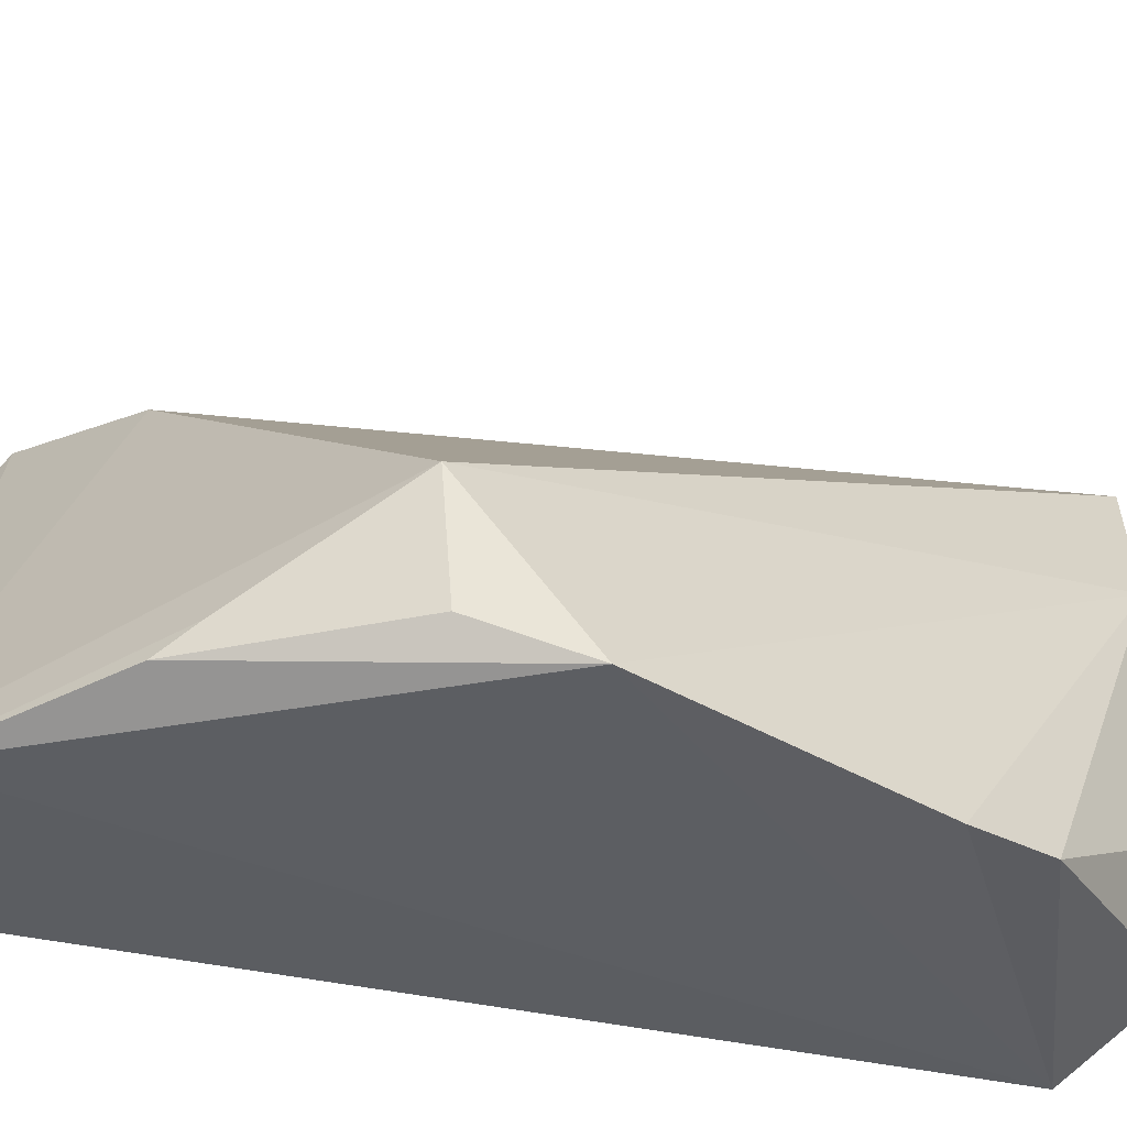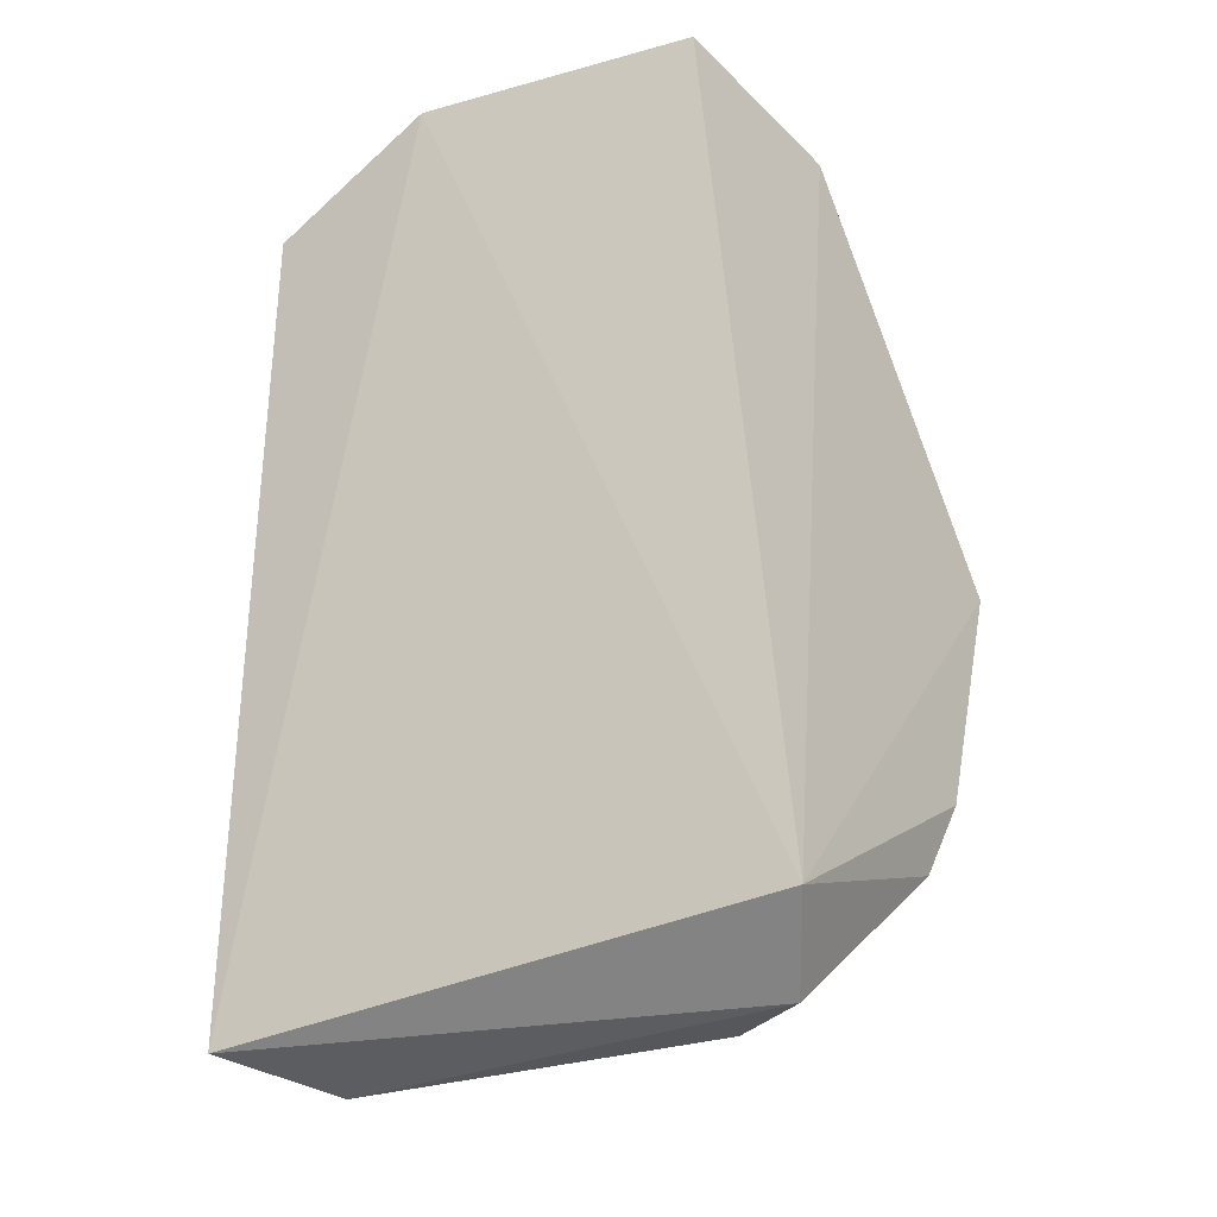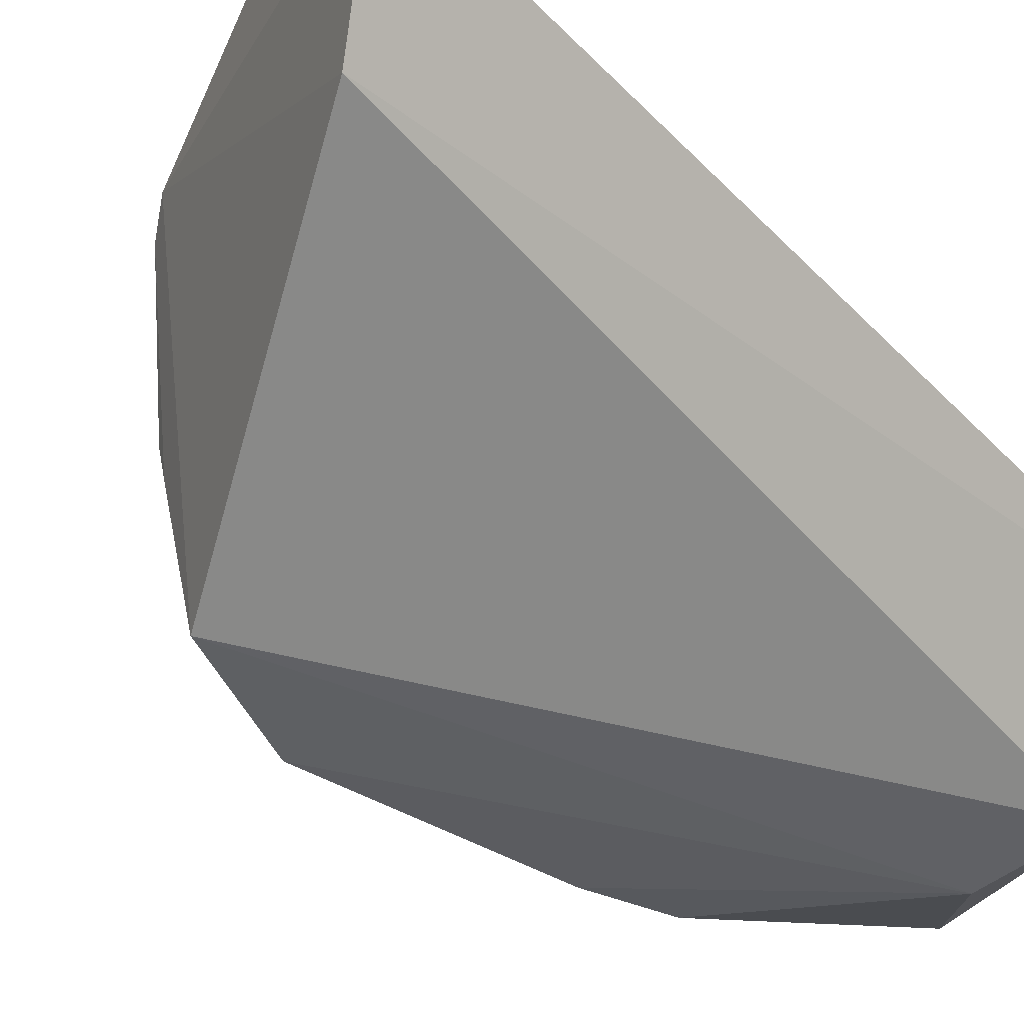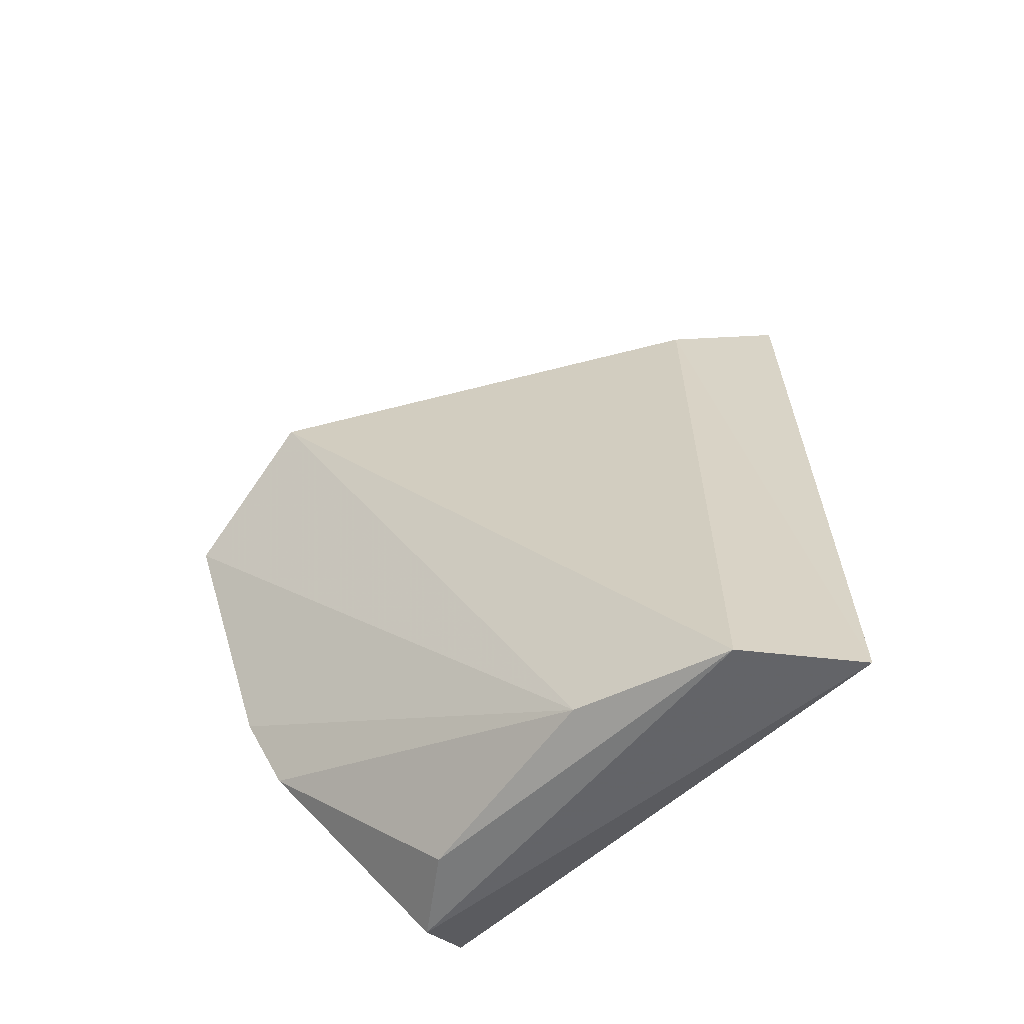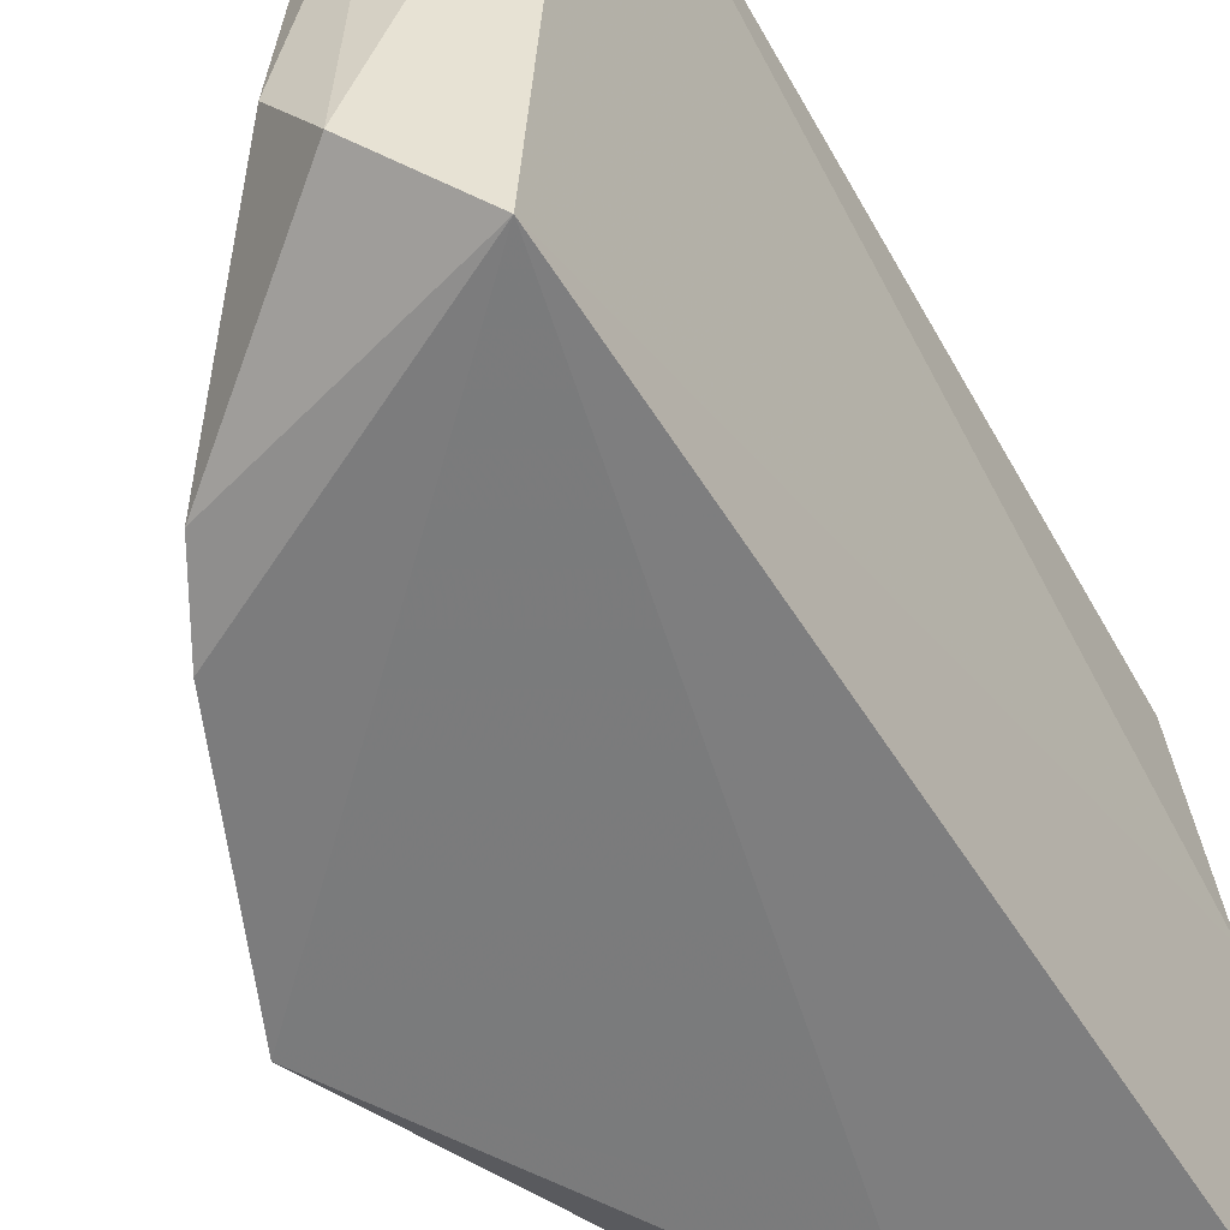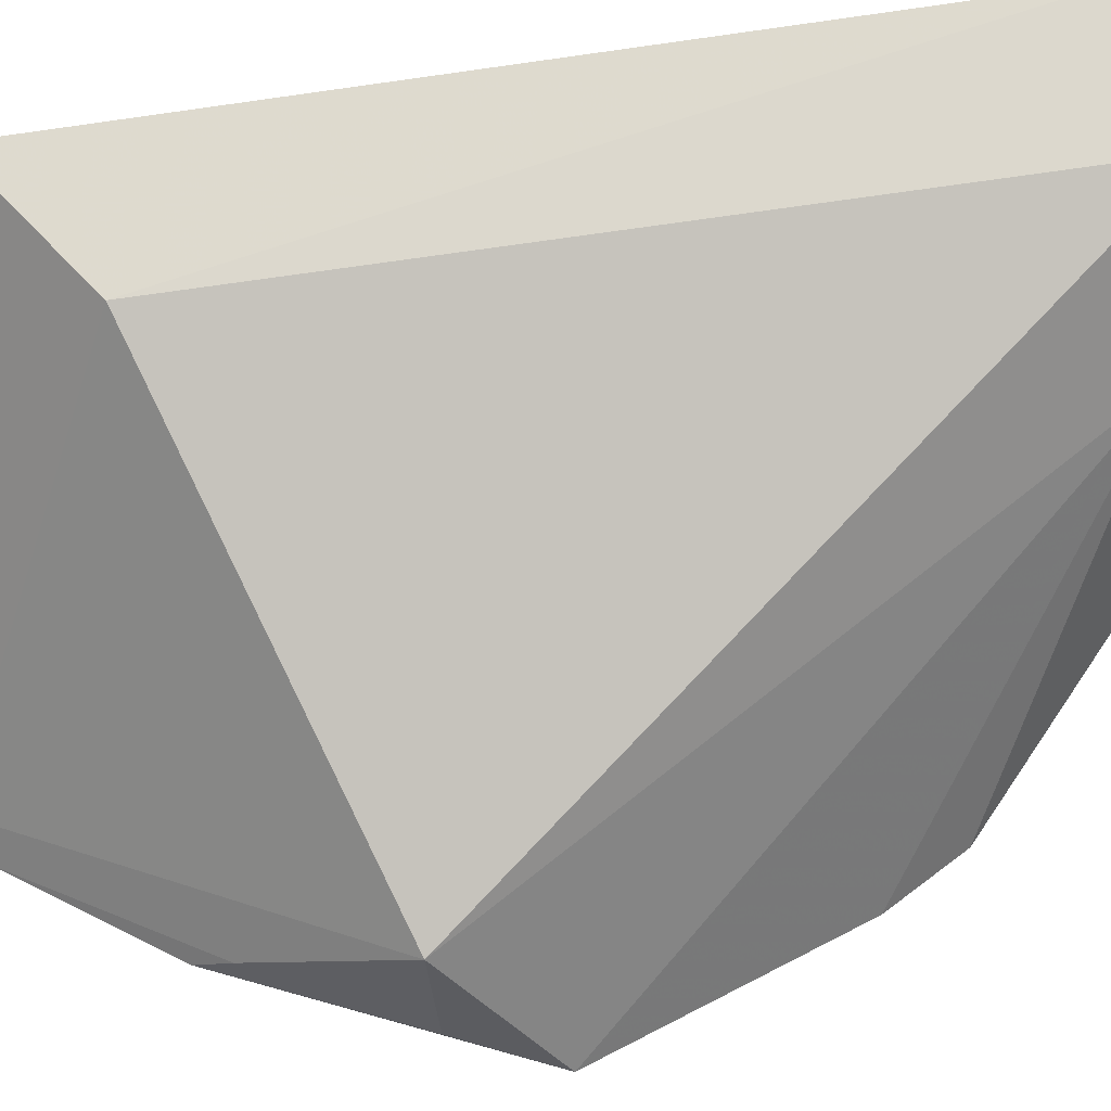
<metadata>
{"format":"obj","ext":"obj","renderer":"f3d","projection":"perspective","resolution":1024,"background":"white","views":[{"elev":-39.7,"azim":-103.9,"up":"+Z"},{"elev":-26.7,"azim":124.3,"up":"+Y"},{"elev":77.5,"azim":-45.7,"up":"+Z"},{"elev":-58.9,"azim":-36.5,"up":"+Y"},{"elev":-59.4,"azim":27.5,"up":"+Z"},{"elev":47.7,"azim":-100.5,"up":"+Z"}]}
</metadata>
<code>
v -0.4145 0.03393 0.1131
v -0.4265 0.04477 0.0126
v -0.4084 0.1955 0.07317
v -0.4167 0.194 0.02176
v -0.4927 0.1366 0.03927
v -0.4706 0.05993 0.01471
v -0.4307 0.1637 0.09574
v -0.4526 0.1885 0.01823
v -0.4484 0.0323 0.03681
v -0.4367 0.03015 0.1033
v -0.4082 0.1798 0.1039
v -0.4467 0.1921 0.02268
v -0.4949 0.1184 0.01322
v -0.4401 0.03258 0.02145
v -0.4484 0.03408 0.07585
v -0.4748 0.1644 0.02039
v -0.4776 0.07375 0.01243
v -0.4909 0.1346 0.02025
v -0.4782 0.1591 0.02429
f 1 2 3
f 3 2 4
f 8 4 2
f 10 7 5
f 10 1 7
f 11 7 1
f 11 1 3
f 12 3 4
f 12 4 8
f 12 11 3
f 12 7 11
f 12 8 5
f 12 5 7
f 13 8 2
f 14 9 6
f 14 6 2
f 14 2 1
f 14 10 9
f 14 1 10
f 15 6 9
f 15 9 10
f 15 10 5
f 15 5 13
f 16 8 13
f 17 13 2
f 17 2 6
f 17 15 13
f 17 6 15
f 18 16 13
f 18 13 5
f 18 5 16
f 19 16 5
f 19 5 8
f 19 8 16

</code>
